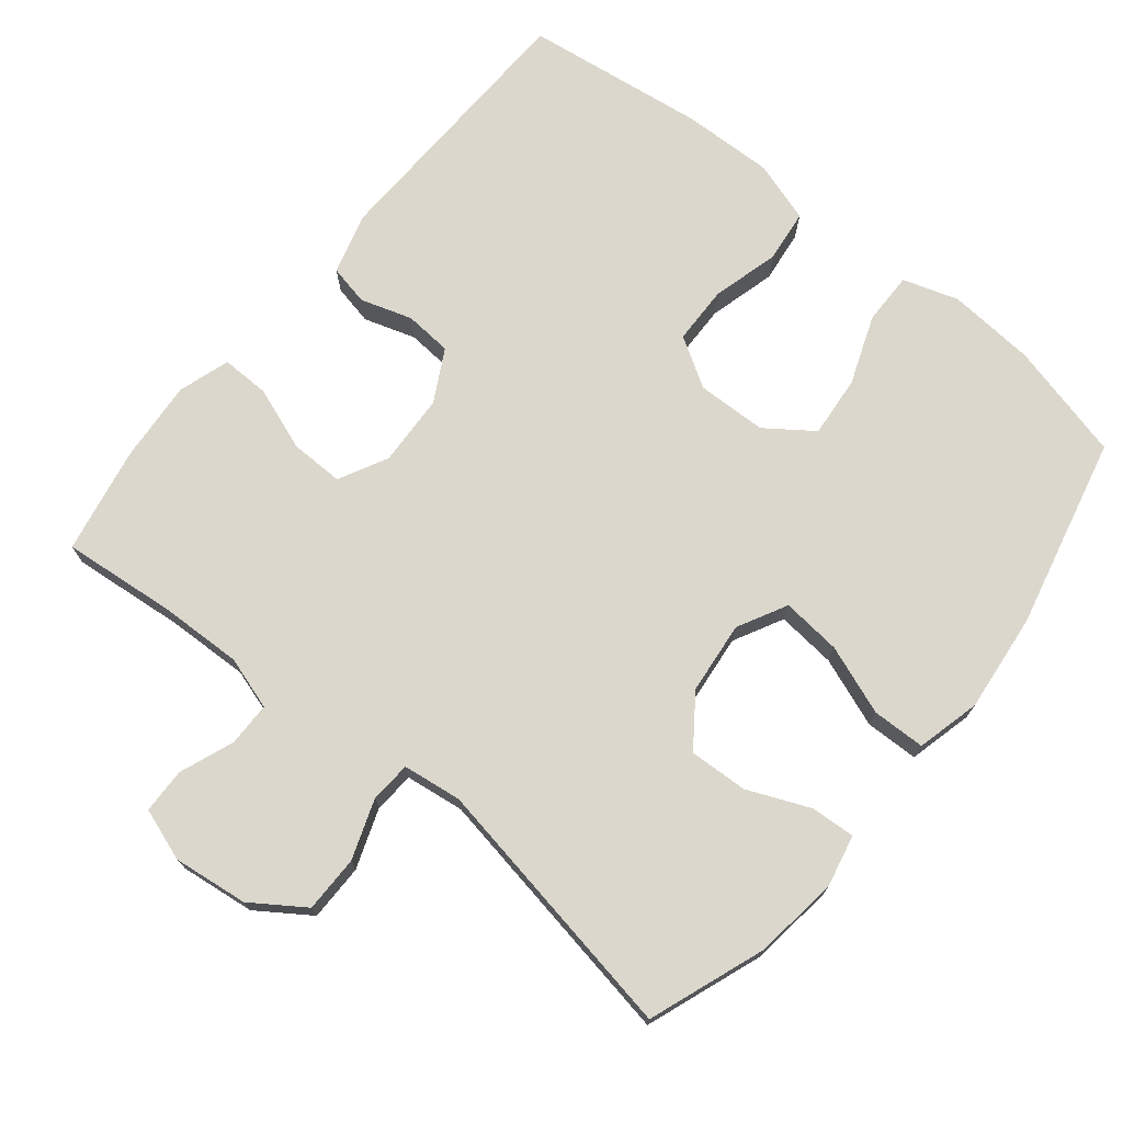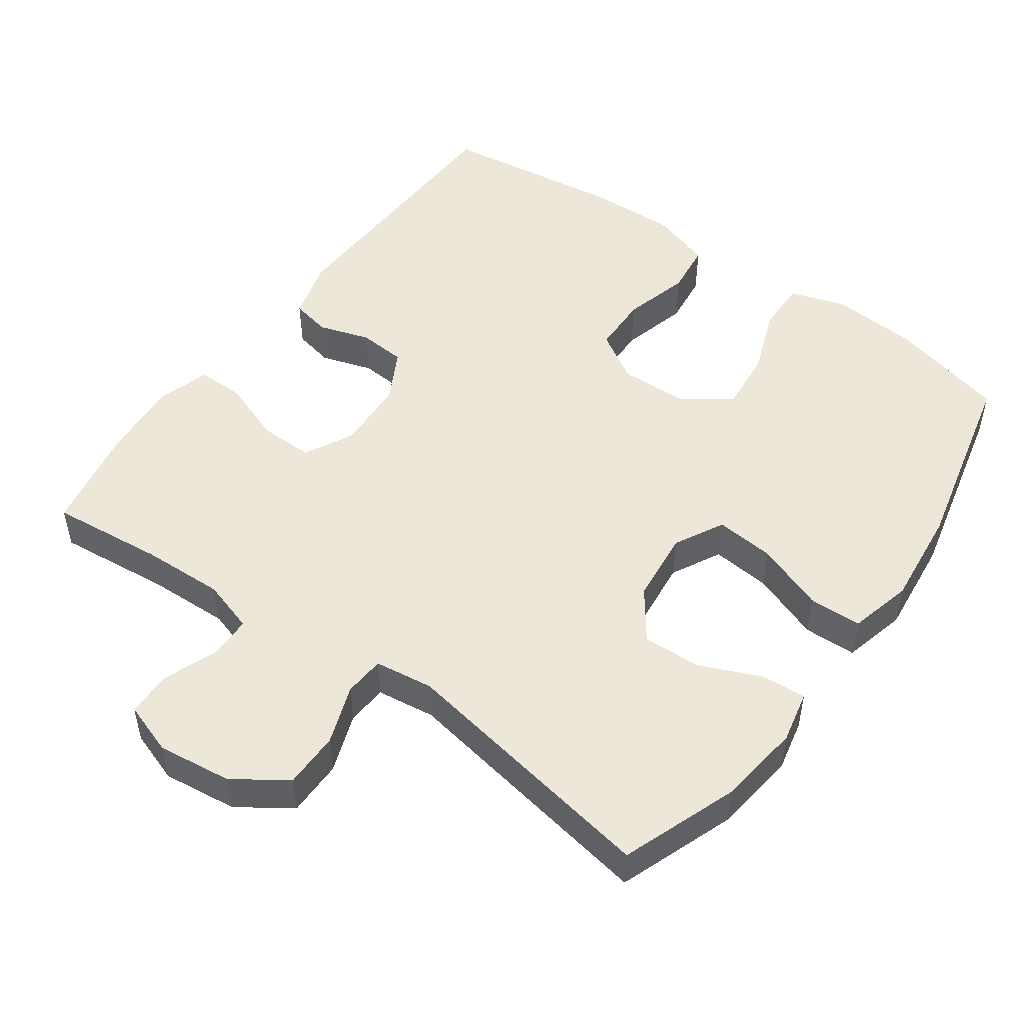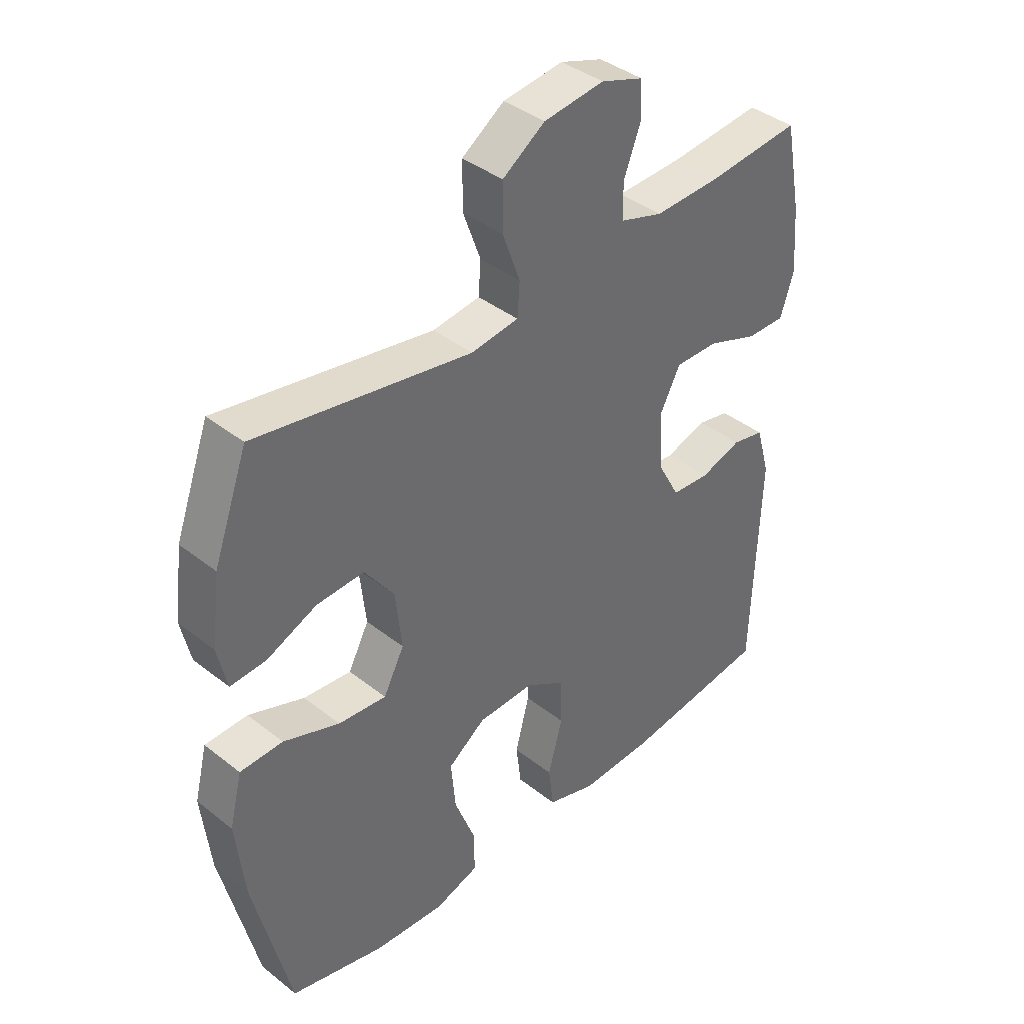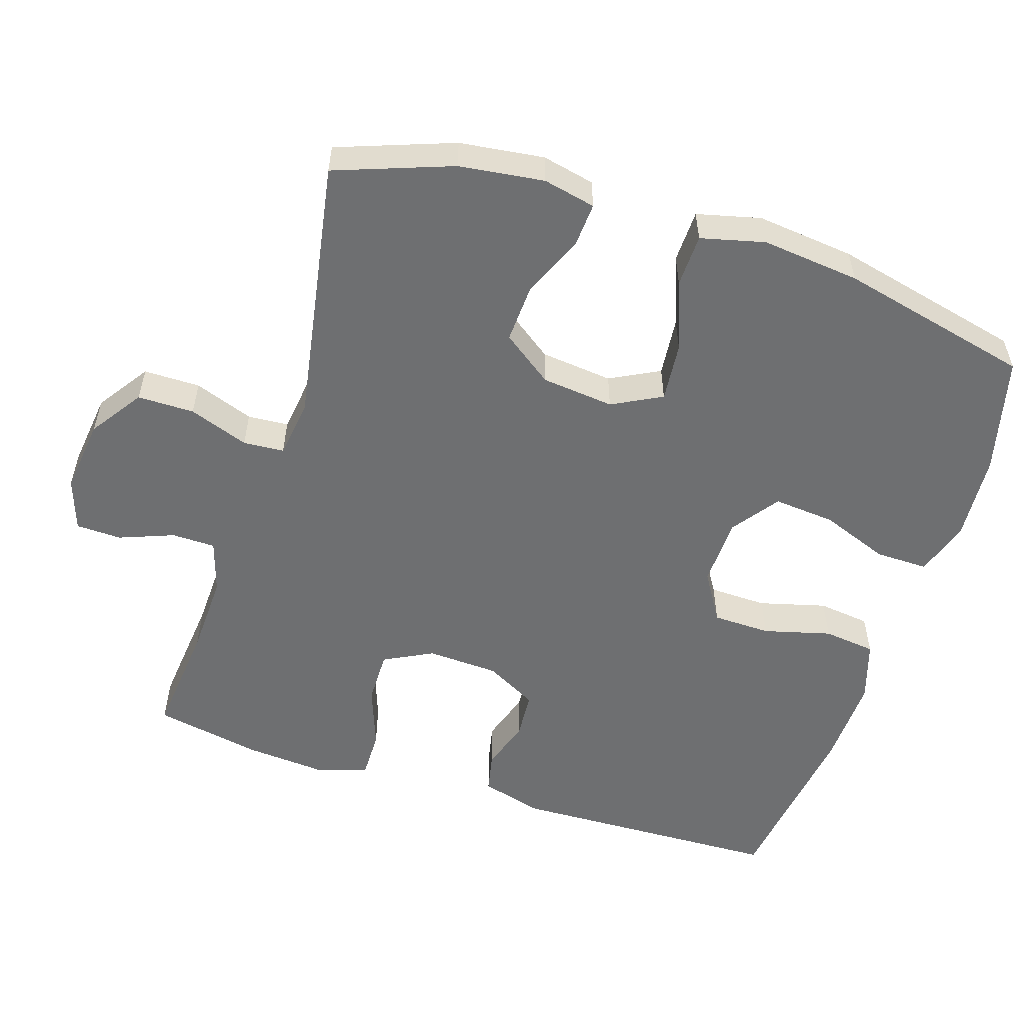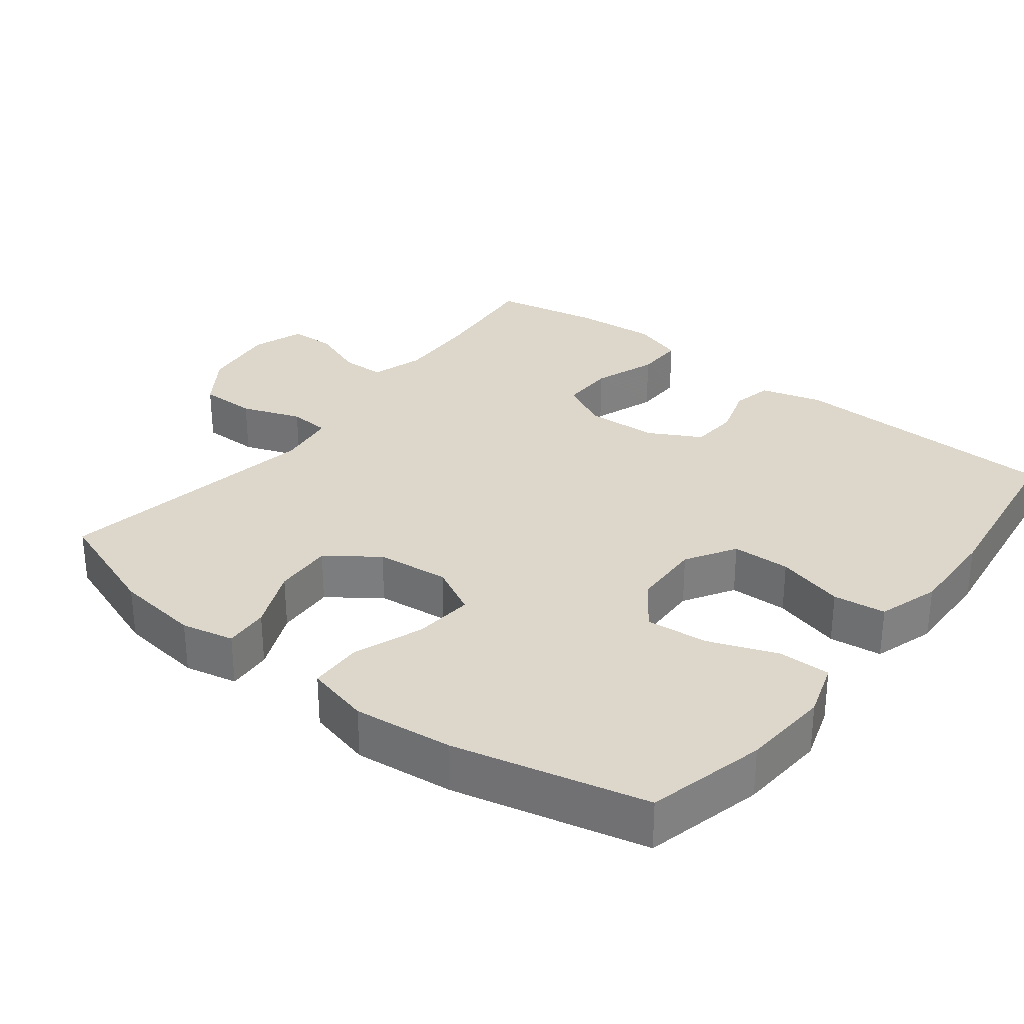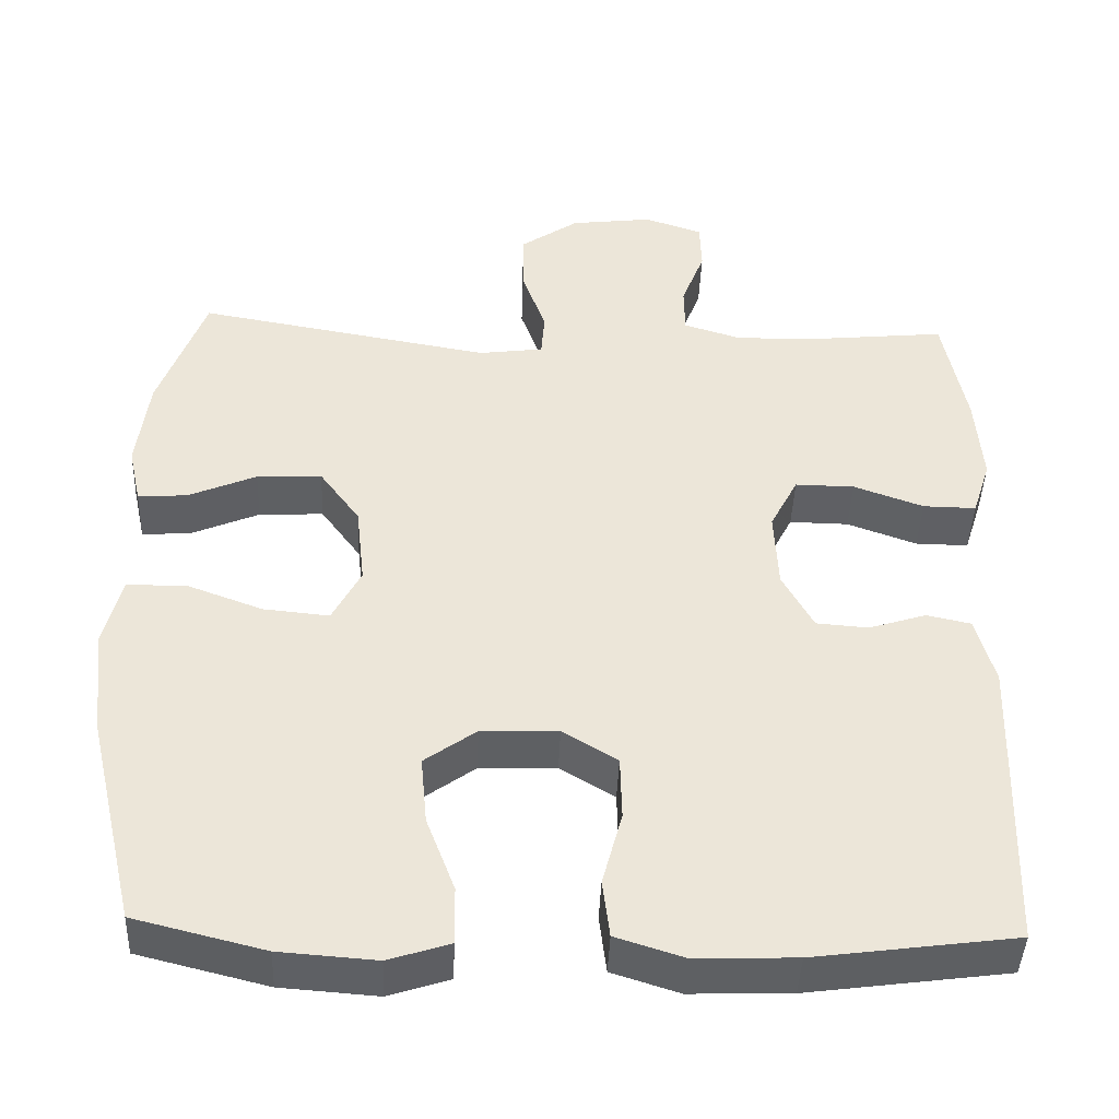
<metadata>
{"format":"obj","ext":"obj","renderer":"f3d","projection":"perspective","resolution":1024,"background":"white","views":[{"elev":73.1,"azim":39.2,"up":"+Y"},{"elev":50.1,"azim":35.7,"up":"+Y"},{"elev":39.7,"azim":134.3,"up":"+Z"},{"elev":-54.6,"azim":72.2,"up":"+Y"},{"elev":30.8,"azim":127.8,"up":"+Y"},{"elev":-43.1,"azim":177.8,"up":"+Z"}]}
</metadata>
<code>
v 0.5 0.07 0.5
v 0.559 0.07 0.338
v 0.574 0.07 0.22
v 0.558 0.07 0.147
v 0.496 0.07 0.151
v 0.41 0.07 0.188
v 0.328 0.07 0.192
v 0.277 0.07 0.122
v 0.266 0.07 0.021
v 0.302 0.07 -0.048
v 0.385 0.07 -0.04
v 0.482 0.07 -0.004
v 0.556 0.07 -0.006
v 0.578 0.07 -0.095
v 0.563 0.07 -0.232
v 0.5 0.07 -0.5
v 0.336 0.07 -0.541
v 0.214 0.07 -0.55
v 0.137 0.07 -0.525
v 0.138 0.07 -0.452
v 0.174 0.07 -0.357
v 0.182 0.07 -0.271
v 0.117 0.07 -0.224
v 0.02 0.07 -0.221
v -0.049 0.07 -0.263
v -0.051 0.07 -0.344
v -0.026 0.07 -0.438
v -0.035 0.07 -0.511
v -0.12 0.07 -0.538
v -0.247 0.07 -0.534
v -0.5 0.07 -0.5
v -0.512 0.07 -0.12
v -0.488 0.07 -0.034
v -0.432 0.07 -0.022
v -0.36 0.07 -0.045
v -0.294 0.07 -0.04
v -0.255 0.07 0.032
v -0.25 0.07 0.132
v -0.285 0.07 0.2
v -0.36 0.07 0.199
v -0.448 0.07 0.167
v -0.515 0.07 0.166
v -0.538 0.07 0.238
v -0.529 0.07 0.351
v -0.5 0.07 0.5
v -0.341 0.07 0.484
v -0.226 0.07 0.48
v -0.152 0.07 0.503
v -0.151 0.07 0.564
v -0.18 0.07 0.64
v -0.178 0.07 0.703
v -0.105 0.07 0.728
v -0.001 0.07 0.715
v 0.072 0.07 0.665
v 0.072 0.07 0.586
v 0.042 0.07 0.503
v 0.046 0.07 0.446
v 0.128 0.07 0.435
v 0.5 0 0.5
v 0.559 0 0.338
v 0.574 0 0.22
v 0.558 0 0.147
v 0.496 0 0.151
v 0.41 0 0.188
v 0.328 0 0.192
v 0.277 0 0.122
v 0.266 0 0.021
v 0.302 0 -0.048
v 0.385 0 -0.04
v 0.482 0 -0.004
v 0.556 0 -0.006
v 0.578 0 -0.095
v 0.563 0 -0.232
v 0.5 0 -0.5
v 0.336 0 -0.541
v 0.214 0 -0.55
v 0.137 0 -0.525
v 0.138 0 -0.452
v 0.174 0 -0.357
v 0.182 0 -0.271
v 0.117 0 -0.224
v 0.02 0 -0.221
v -0.049 0 -0.263
v -0.051 0 -0.344
v -0.026 0 -0.438
v -0.035 0 -0.511
v -0.12 0 -0.538
v -0.247 0 -0.534
v -0.5 0 -0.5
v -0.512 0 -0.12
v -0.488 0 -0.034
v -0.432 0 -0.022
v -0.36 0 -0.045
v -0.294 0 -0.04
v -0.255 0 0.032
v -0.25 0 0.132
v -0.285 0 0.2
v -0.36 0 0.199
v -0.448 0 0.167
v -0.515 0 0.166
v -0.538 0 0.238
v -0.529 0 0.351
v -0.5 0 0.5
v -0.341 0 0.484
v -0.226 0 0.48
v -0.152 0 0.503
v -0.151 0 0.564
v -0.18 0 0.64
v -0.178 0 0.703
v -0.105 0 0.728
v -0.001 0 0.715
v 0.072 0 0.665
v 0.072 0 0.586
v 0.042 0 0.503
v 0.046 0 0.446
v 0.128 0 0.435
f 54 55 56
f 53 54 56
f 52 53 56
f 51 52 56
f 50 51 56
f 49 50 56
f 48 49 56 57
f 47 48 57
f 46 47 57 58
f 45 46 58
f 44 45 58
f 43 44 58
f 42 43 58
f 41 42 58
f 40 41 58
f 33 34 35
f 32 33 35
f 31 32 35
f 30 31 35
f 29 30 35
f 28 29 35
f 27 28 35
f 26 27 35
f 25 26 35 36
f 24 25 36 37
f 19 20 21
f 18 19 21
f 17 18 21
f 16 17 21
f 15 16 21
f 14 15 21
f 13 14 21
f 12 13 21
f 11 12 21
f 10 11 21 22
f 9 10 22 23
f 4 5 6
f 3 4 6
f 2 3 6
f 1 2 6
f 58 1 6
f 58 6 7
f 39 40 58
f 58 7 8
f 39 58 8
f 38 39 8
f 24 37 38
f 23 24 38
f 9 23 38
f 8 9 38
f 114 113 112
f 114 112 111
f 114 111 110
f 114 110 109
f 114 109 108
f 114 108 107
f 115 114 107 106
f 115 106 105
f 116 115 105 104
f 116 104 103
f 116 103 102
f 116 102 101
f 116 101 100
f 116 100 99
f 116 99 98
f 93 92 91
f 93 91 90
f 93 90 89
f 93 89 88
f 93 88 87
f 93 87 86
f 93 86 85
f 93 85 84
f 94 93 84 83
f 95 94 83 82
f 79 78 77
f 79 77 76
f 79 76 75
f 79 75 74
f 79 74 73
f 79 73 72
f 79 72 71
f 79 71 70
f 79 70 69
f 80 79 69 68
f 81 80 68 67
f 64 63 62
f 64 62 61
f 64 61 60
f 64 60 59
f 64 59 116
f 65 64 116
f 116 98 97
f 66 65 116
f 66 116 97
f 66 97 96
f 96 95 82
f 96 82 81
f 96 81 67
f 96 67 66
f 1 59 60 2
f 2 60 61 3
f 3 61 62 4
f 4 62 63 5
f 5 63 64 6
f 6 64 65 7
f 7 65 66 8
f 8 66 67 9
f 9 67 68 10
f 10 68 69 11
f 11 69 70 12
f 12 70 71 13
f 13 71 72 14
f 14 72 73 15
f 15 73 74 16
f 16 74 75 17
f 17 75 76 18
f 18 76 77 19
f 19 77 78 20
f 20 78 79 21
f 21 79 80 22
f 22 80 81 23
f 23 81 82 24
f 24 82 83 25
f 25 83 84 26
f 26 84 85 27
f 27 85 86 28
f 28 86 87 29
f 29 87 88 30
f 30 88 89 31
f 31 89 90 32
f 32 90 91 33
f 33 91 92 34
f 34 92 93 35
f 35 93 94 36
f 36 94 95 37
f 37 95 96 38
f 38 96 97 39
f 39 97 98 40
f 40 98 99 41
f 41 99 100 42
f 42 100 101 43
f 43 101 102 44
f 44 102 103 45
f 45 103 104 46
f 46 104 105 47
f 47 105 106 48
f 48 106 107 49
f 49 107 108 50
f 50 108 109 51
f 51 109 110 52
f 52 110 111 53
f 53 111 112 54
f 54 112 113 55
f 55 113 114 56
f 56 114 115 57
f 57 115 116 58
f 58 116 59 1

</code>
